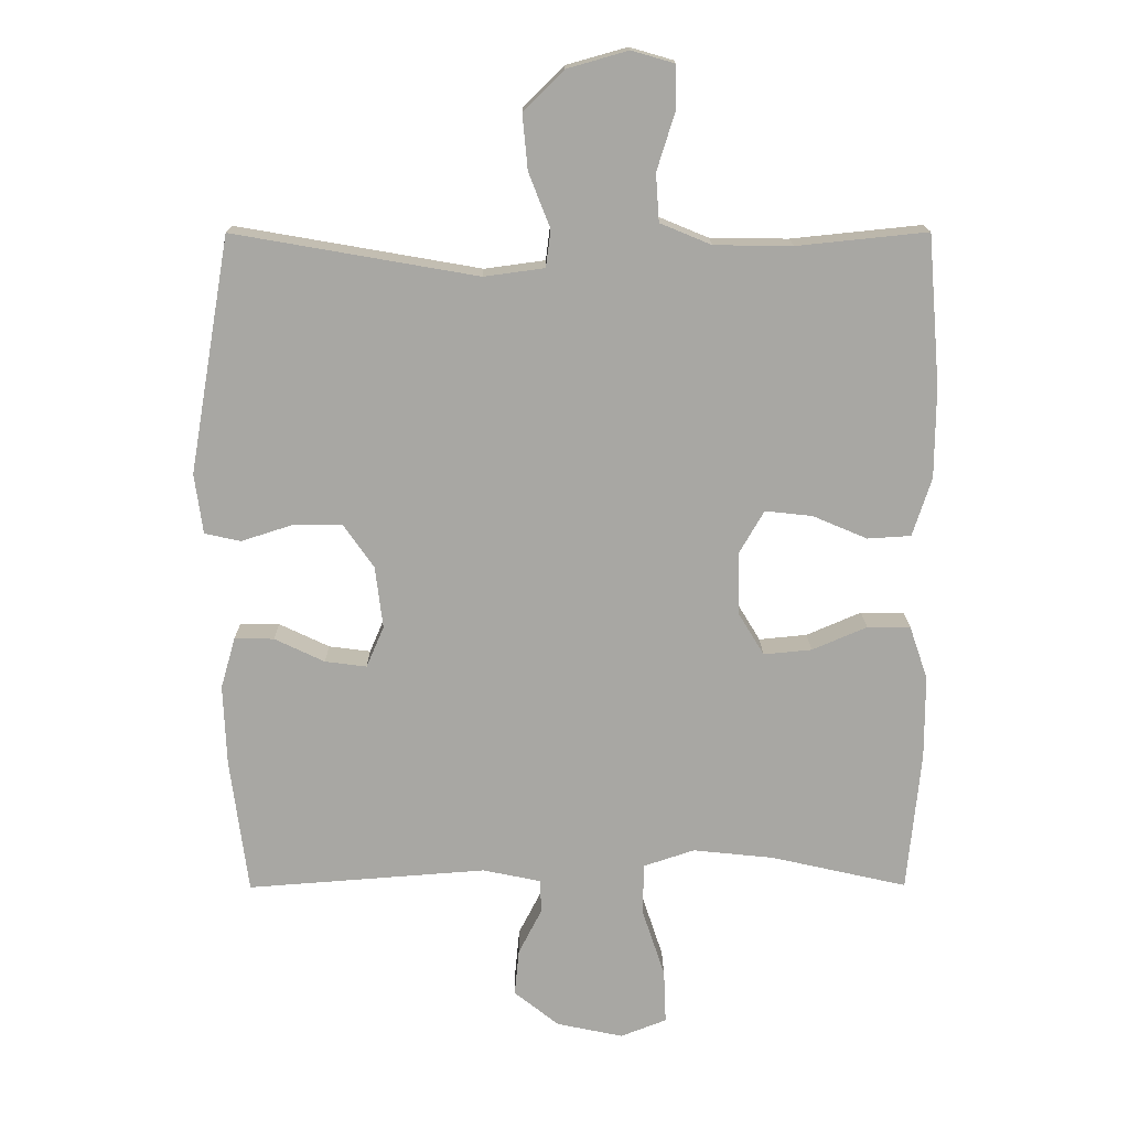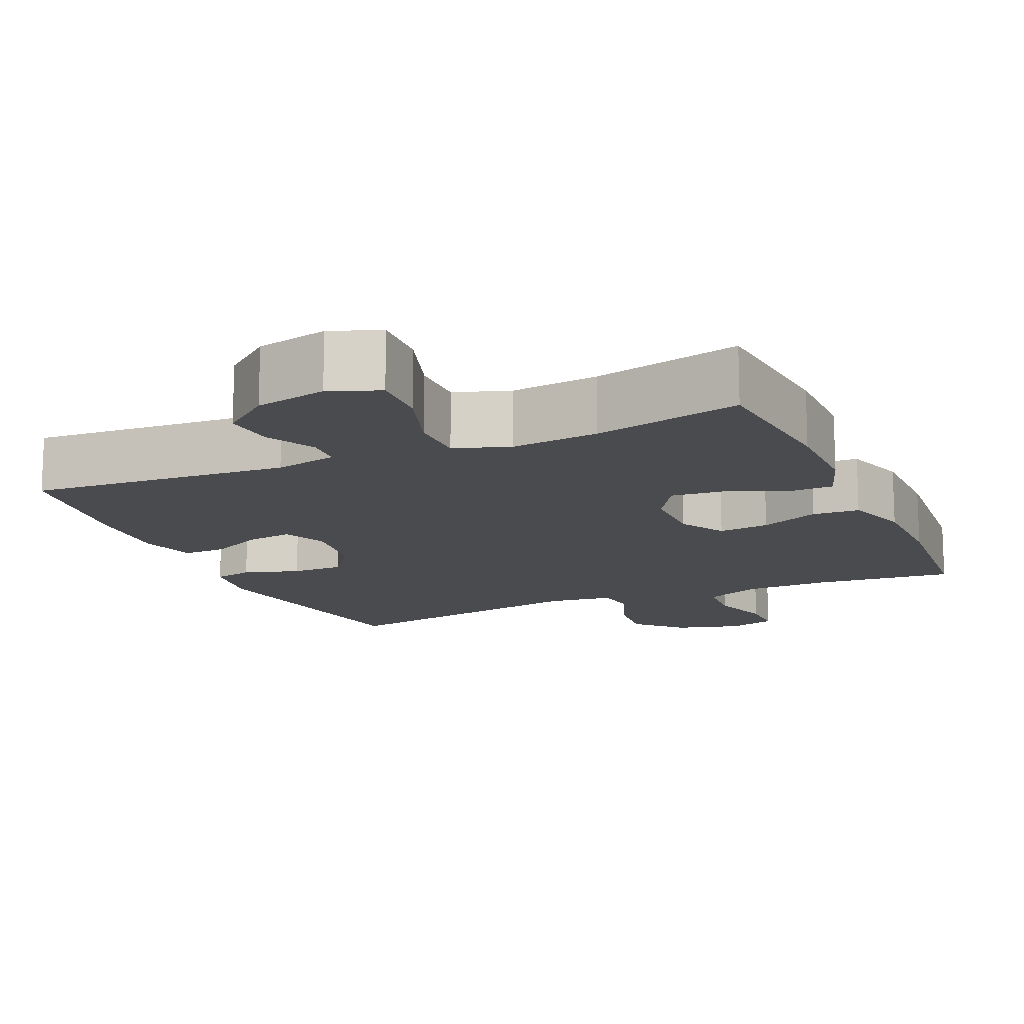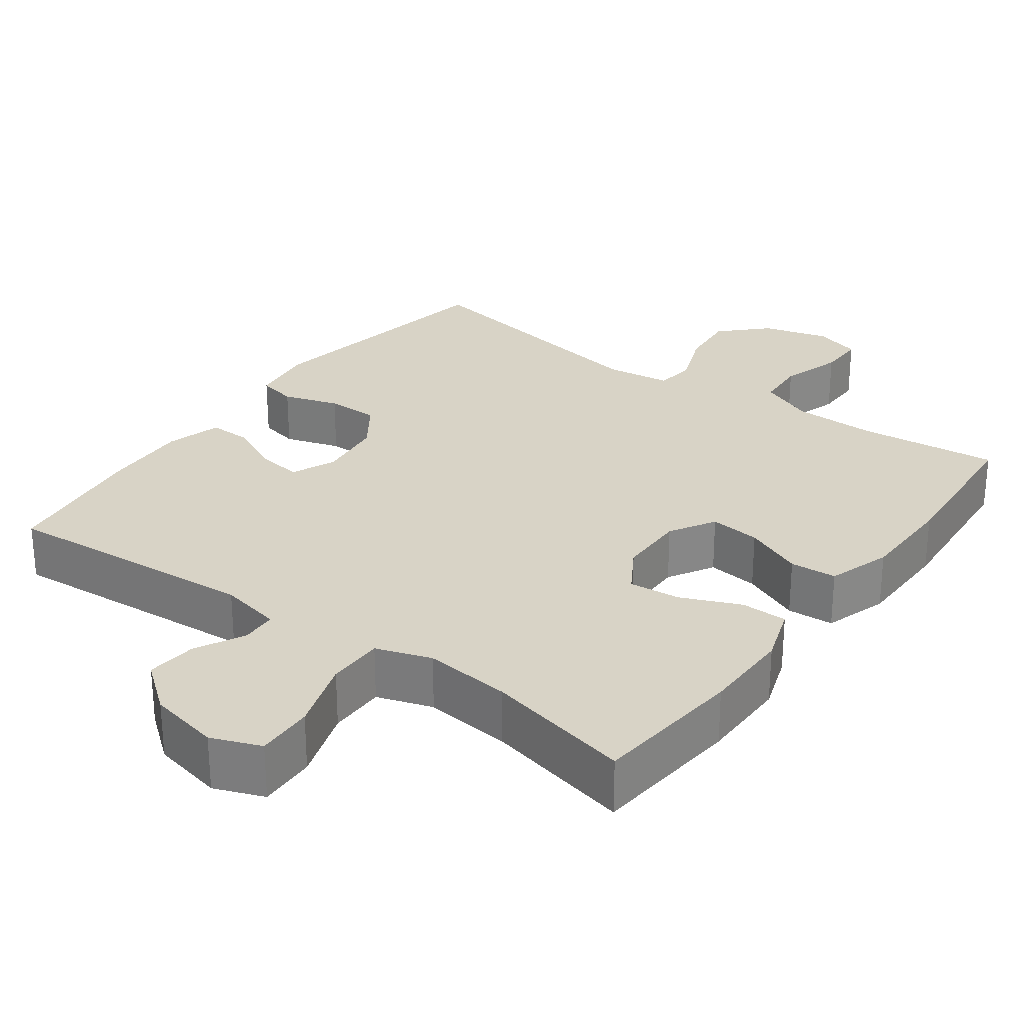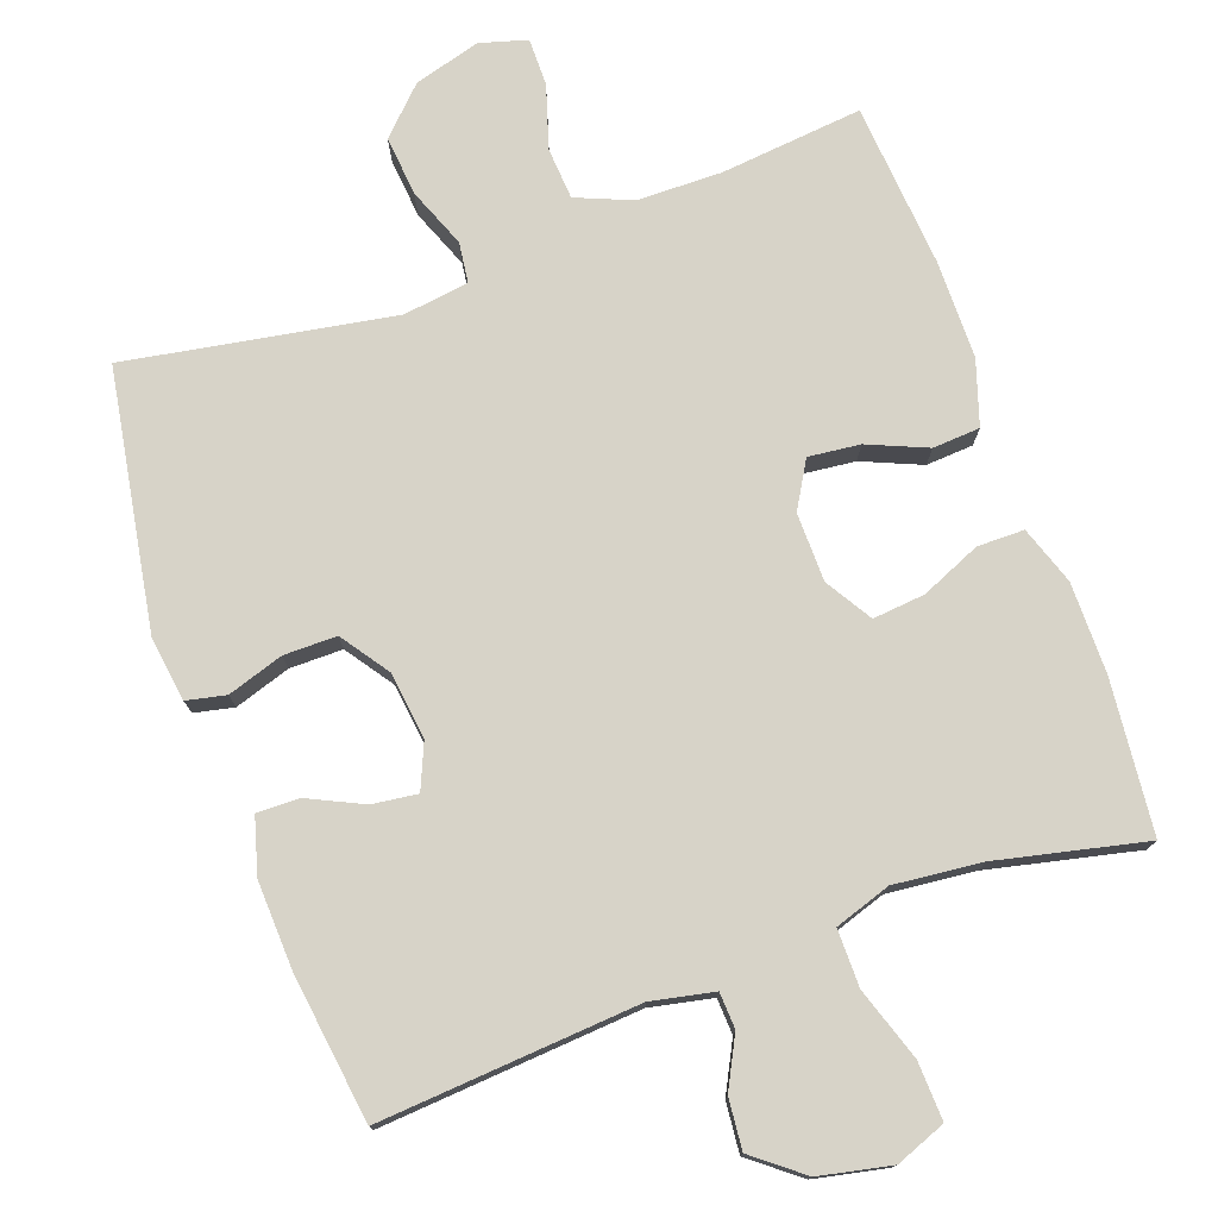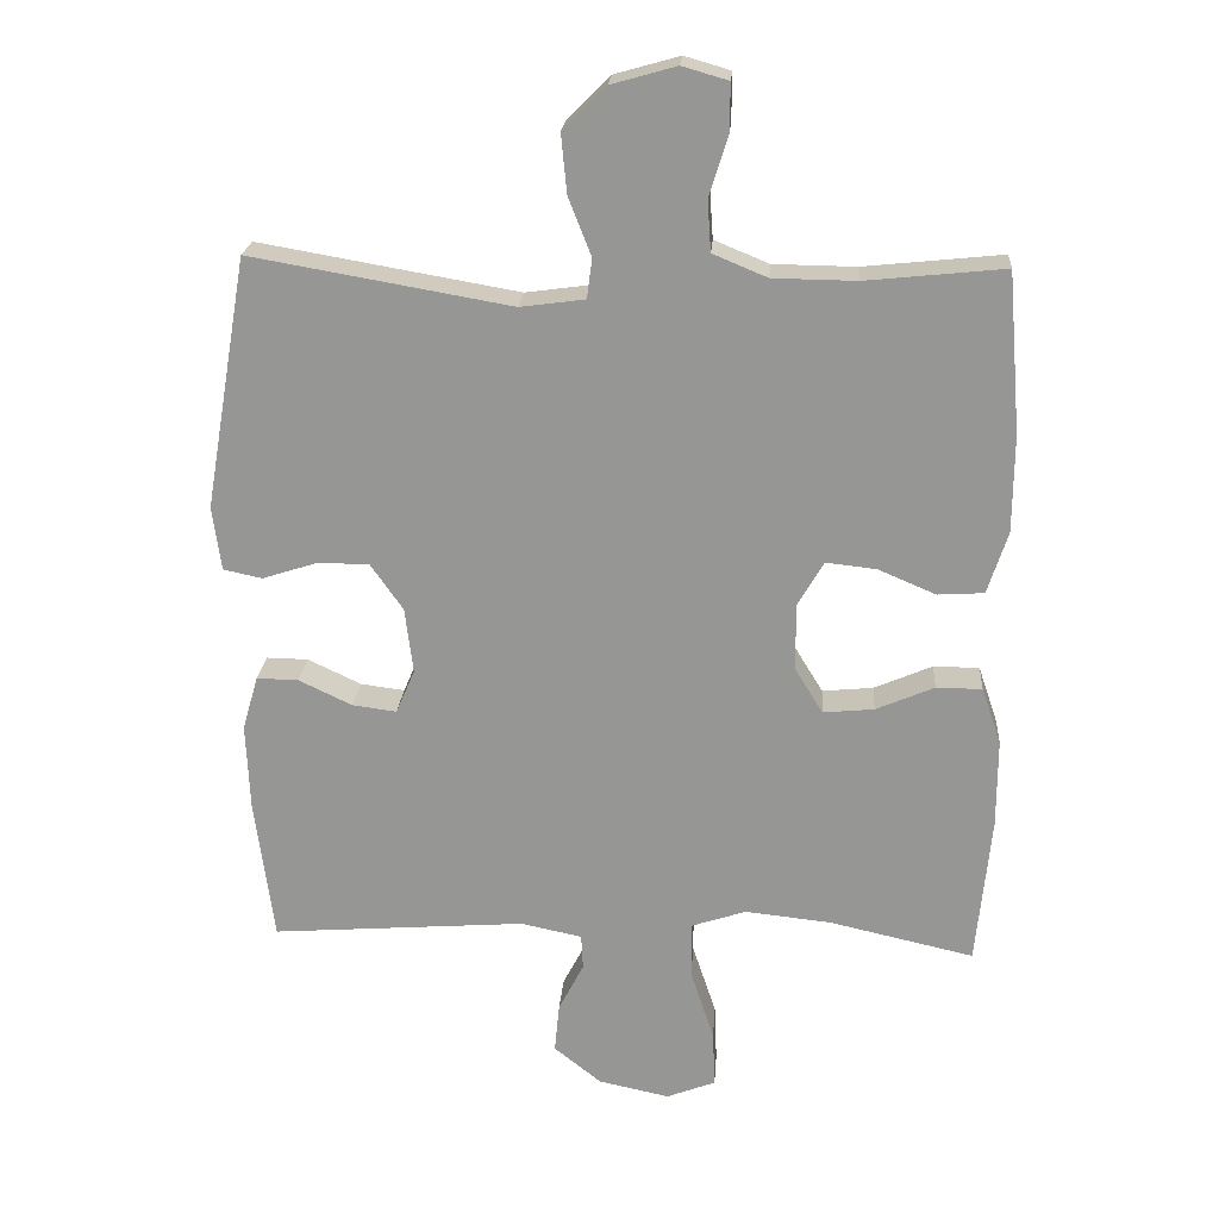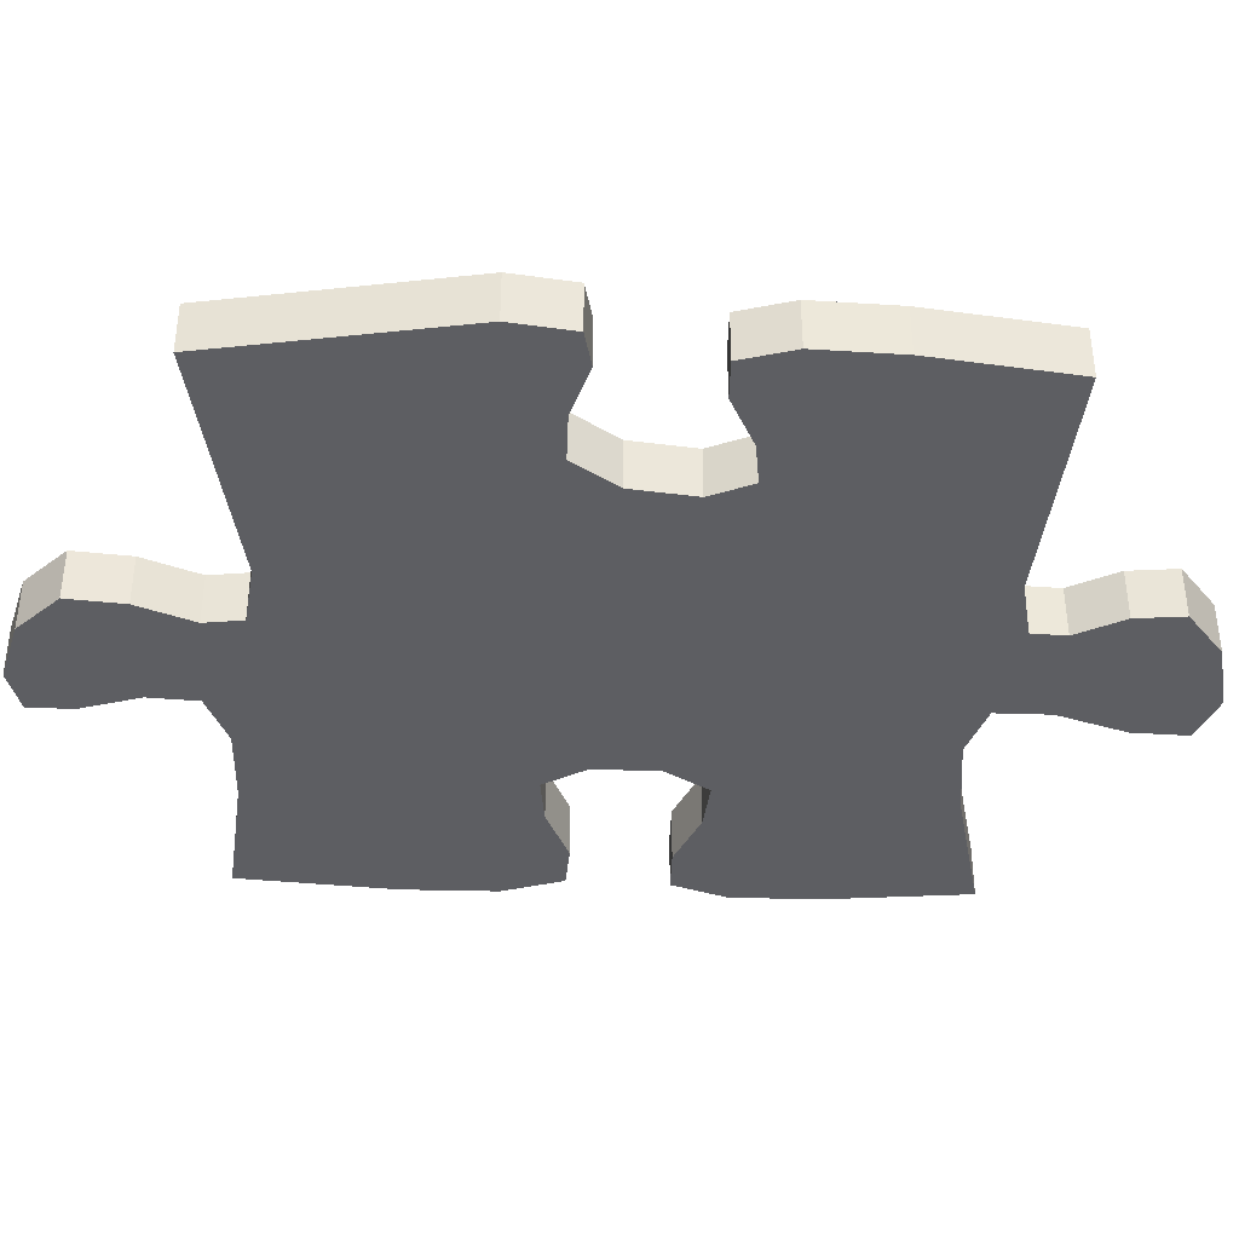
<metadata>
{"format":"obj","ext":"obj","renderer":"f3d","projection":"perspective","resolution":1024,"background":"white","views":[{"elev":15.6,"azim":179.5,"up":"+Z"},{"elev":-14.3,"azim":-156.2,"up":"+Y"},{"elev":28.0,"azim":-143.8,"up":"+Y"},{"elev":76.5,"azim":160.2,"up":"+Y"},{"elev":21.6,"azim":-175.9,"up":"+Z"},{"elev":-39.4,"azim":87.8,"up":"+Y"}]}
</metadata>
<code>
o path612
v 0.523 0.0375 -0.2978
v 0.5279 0.0375 -0.1776
v 0.506 0.0375 -0.1014
v 0.4473 0.0375 -0.1024
v 0.3727 0.0375 -0.1379
v 0.3106 0.0375 -0.146
v 0.2843 0.0375 -0.08469
v 0.2957 0.0375 0.007697
v 0.3413 0.0375 0.073
v 0.4139 0.0375 0.07285
v 0.4906 0.0375 0.04821
v 0.5445 0.0375 0.05985
v 0.5568 0.0375 0.1494
v 0.4962 0.0375 0.5012
v 0.1325 0.0375 0.4381
v 0.04227 0.0375 0.4503
v 0.03503 0.0375 0.5057
v 0.06716 0.0375 0.587
v 0.07493 0.0375 0.669
v 0.01477 0.0375 0.729
v -0.07615 0.0375 0.7546
v -0.1405 0.0375 0.736
v -0.1402 0.0375 0.6707
v -0.1136 0.0375 0.5855
v -0.1185 0.0375 0.5144
v -0.1948 0.0375 0.4828
v -0.3113 0.0375 0.4813
v -0.5057 0.0375 0.5012
v -0.5243 0.0375 0.2762
v -0.5232 0.0375 0.1417
v -0.4949 0.0375 0.05401
v -0.4301 0.0375 0.04988
v -0.3488 0.0375 0.08436
v -0.2783 0.0375 0.09216
v -0.2416 0.0375 0.02908
v -0.2428 0.0375 -0.06484
v -0.2816 0.0375 -0.1285
v -0.3531 0.0375 -0.1215
v -0.4348 0.0375 -0.08646
v -0.4991 0.0375 -0.08681
v -0.5264 0.0375 -0.1664
v -0.5262 0.0375 -0.2909
v -0.5057 0.0375 -0.5005
v -0.3026 0.0375 -0.4546
v -0.182 0.0375 -0.442
v -0.1052 0.0375 -0.4676
v -0.1054 0.0375 -0.546
v -0.1387 0.0375 -0.6463
v -0.1419 0.0375 -0.7261
v -0.07317 0.0375 -0.7527
v 0.02595 0.0375 -0.7317
v 0.09277 0.0375 -0.6787
v 0.08612 0.0375 -0.6093
v 0.05088 0.0375 -0.541
v 0.0534 0.0375 -0.4916
v 0.1395 0.0375 -0.4737
v 0.4962 0.0375 -0.5005
v 0.523 -0.0375 -0.2978
v 0.5279 -0.0375 -0.1776
v 0.506 -0.0375 -0.1014
v 0.4473 -0.0375 -0.1024
v 0.3727 -0.0375 -0.1379
v 0.3106 -0.0375 -0.146
v 0.2843 -0.0375 -0.08469
v 0.2957 -0.0375 0.007697
v 0.3413 -0.0375 0.073
v 0.4139 -0.0375 0.07285
v 0.4906 -0.0375 0.04821
v 0.5445 -0.0375 0.05985
v 0.5568 -0.0375 0.1494
v 0.4962 -0.0375 0.5012
v 0.1325 -0.0375 0.4381
v 0.04227 -0.0375 0.4503
v 0.03503 -0.0375 0.5057
v 0.06716 -0.0375 0.587
v 0.07493 -0.0375 0.669
v 0.01477 -0.0375 0.729
v -0.07615 -0.0375 0.7546
v -0.1405 -0.0375 0.736
v -0.1402 -0.0375 0.6707
v -0.1136 -0.0375 0.5855
v -0.1185 -0.0375 0.5144
v -0.1948 -0.0375 0.4828
v -0.3113 -0.0375 0.4813
v -0.5057 -0.0375 0.5012
v -0.5243 -0.0375 0.2762
v -0.5232 -0.0375 0.1417
v -0.4949 -0.0375 0.05401
v -0.4301 -0.0375 0.04988
v -0.3488 -0.0375 0.08436
v -0.2783 -0.0375 0.09216
v -0.2416 -0.0375 0.02908
v -0.2428 -0.0375 -0.06484
v -0.2816 -0.0375 -0.1285
v -0.3531 -0.0375 -0.1215
v -0.4348 -0.0375 -0.08646
v -0.4991 -0.0375 -0.08681
v -0.5264 -0.0375 -0.1664
v -0.5262 -0.0375 -0.2909
v -0.5057 -0.0375 -0.5005
v -0.3026 -0.0375 -0.4546
v -0.182 -0.0375 -0.442
v -0.1052 -0.0375 -0.4676
v -0.1054 -0.0375 -0.546
v -0.1387 -0.0375 -0.6463
v -0.1419 -0.0375 -0.7261
v -0.07317 -0.0375 -0.7527
v 0.02595 -0.0375 -0.7317
v 0.09277 -0.0375 -0.6787
v 0.08612 -0.0375 -0.6093
v 0.05088 -0.0375 -0.541
v 0.0534 -0.0375 -0.4916
v 0.1395 -0.0375 -0.4737
v 0.4962 -0.0375 -0.5005
v -0.1419 0.0375 -0.7261
v -0.1419 0.0375 -0.7261
v -0.07317 0.0375 -0.7527
v 0.02595 0.0375 -0.7317
v 0.09277 0.0375 -0.6787
v -0.1387 0.0375 -0.6463
v 0.08612 0.0375 -0.6093
v -0.1054 0.0375 -0.546
v 0.05088 0.0375 -0.541
v -0.1052 0.0375 -0.4676
v -0.1052 0.0375 -0.4676
v 0.0534 0.0375 -0.4916
v 0.0534 0.0375 -0.4916
v 0.1395 0.0375 -0.4737
v -0.5057 0.0375 -0.5005
v -0.5057 0.0375 -0.5005
v -0.3026 0.0375 -0.4546
v 0.4962 0.0375 -0.5005
v 0.4962 0.0375 -0.5005
v -0.182 0.0375 -0.442
v 0.523 0.0375 -0.2978
v -0.5262 0.0375 -0.2909
v 0.5279 0.0375 -0.1776
v -0.5264 0.0375 -0.1664
v 0.3727 0.0375 -0.1379
v 0.3106 0.0375 -0.146
v 0.3106 0.0375 -0.146
v 0.506 0.0375 -0.1014
v 0.506 0.0375 -0.1014
v -0.4991 0.0375 -0.08681
v -0.4991 0.0375 -0.08681
v -0.2816 0.0375 -0.1285
v -0.2816 0.0375 -0.1285
v -0.3531 0.0375 -0.1215
v 0.2843 0.0375 -0.08469
v 0.4473 0.0375 -0.1024
v -0.2428 0.0375 -0.06484
v -0.4348 0.0375 -0.08646
v 0.2957 0.0375 0.007697
v -0.2416 0.0375 0.02908
v 0.3413 0.0375 0.073
v -0.2783 0.0375 0.09216
v -0.2783 0.0375 0.09216
v 0.4139 0.0375 0.07285
v 0.4906 0.0375 0.04821
v 0.5445 0.0375 0.05985
v 0.5445 0.0375 0.05985
v -0.4949 0.0375 0.05401
v -0.4949 0.0375 0.05401
v -0.4301 0.0375 0.04988
v -0.3488 0.0375 0.08436
v -0.5232 0.0375 0.1417
v 0.5568 0.0375 0.1494
v -0.5243 0.0375 0.2762
v -0.5057 0.0375 0.5012
v -0.5057 0.0375 0.5012
v -0.3113 0.0375 0.4813
v 0.1325 0.0375 0.4381
v 0.04227 0.0375 0.4503
v 0.04227 0.0375 0.4503
v -0.1948 0.0375 0.4828
v 0.03503 0.0375 0.5057
v 0.4962 0.0375 0.5012
v 0.4962 0.0375 0.5012
v -0.1185 0.0375 0.5144
v -0.1185 0.0375 0.5144
v 0.06716 0.0375 0.587
v -0.1136 0.0375 0.5855
v -0.1402 0.0375 0.6707
v 0.07493 0.0375 0.669
v 0.01477 0.0375 0.729
v -0.1405 0.0375 0.736
v -0.1405 0.0375 0.736
v -0.07615 0.0375 0.7546
v -0.1419 -0.0375 -0.7261
v -0.1419 -0.0375 -0.7261
v -0.07317 -0.0375 -0.7527
v 0.02595 -0.0375 -0.7317
v 0.09277 -0.0375 -0.6787
v -0.1387 -0.0375 -0.6463
v 0.08612 -0.0375 -0.6093
v -0.1054 -0.0375 -0.546
v 0.05088 -0.0375 -0.541
v -0.1052 -0.0375 -0.4676
v -0.1052 -0.0375 -0.4676
v 0.0534 -0.0375 -0.4916
v 0.0534 -0.0375 -0.4916
v 0.1395 -0.0375 -0.4737
v -0.5057 -0.0375 -0.5005
v -0.5057 -0.0375 -0.5005
v -0.3026 -0.0375 -0.4546
v 0.4962 -0.0375 -0.5005
v 0.4962 -0.0375 -0.5005
v -0.182 -0.0375 -0.442
v 0.523 -0.0375 -0.2978
v -0.5262 -0.0375 -0.2909
v 0.5279 -0.0375 -0.1776
v -0.5264 -0.0375 -0.1664
v 0.3727 -0.0375 -0.1379
v 0.3106 -0.0375 -0.146
v 0.3106 -0.0375 -0.146
v 0.506 -0.0375 -0.1014
v 0.506 -0.0375 -0.1014
v -0.4991 -0.0375 -0.08681
v -0.4991 -0.0375 -0.08681
v -0.2816 -0.0375 -0.1285
v -0.2816 -0.0375 -0.1285
v -0.3531 -0.0375 -0.1215
v 0.2843 -0.0375 -0.08469
v 0.4473 -0.0375 -0.1024
v -0.2428 -0.0375 -0.06484
v -0.4348 -0.0375 -0.08646
v 0.2957 -0.0375 0.007697
v -0.2416 -0.0375 0.02908
v 0.3413 -0.0375 0.073
v -0.2783 -0.0375 0.09216
v -0.2783 -0.0375 0.09216
v 0.4139 -0.0375 0.07285
v 0.4906 -0.0375 0.04821
v 0.5445 -0.0375 0.05985
v 0.5445 -0.0375 0.05985
v -0.4949 -0.0375 0.05401
v -0.4949 -0.0375 0.05401
v -0.4301 -0.0375 0.04988
v -0.3488 -0.0375 0.08436
v -0.5232 -0.0375 0.1417
v 0.5568 -0.0375 0.1494
v -0.5243 -0.0375 0.2762
v -0.5057 -0.0375 0.5012
v -0.5057 -0.0375 0.5012
v -0.3113 -0.0375 0.4813
v 0.1325 -0.0375 0.4381
v 0.04227 -0.0375 0.4503
v 0.04227 -0.0375 0.4503
v -0.1948 -0.0375 0.4828
v 0.03503 -0.0375 0.5057
v 0.4962 -0.0375 0.5012
v 0.4962 -0.0375 0.5012
v -0.1185 -0.0375 0.5144
v -0.1185 -0.0375 0.5144
v 0.06716 -0.0375 0.587
v -0.1136 -0.0375 0.5855
v -0.1402 -0.0375 0.6707
v 0.07493 -0.0375 0.669
v 0.01477 -0.0375 0.729
v -0.1405 -0.0375 0.736
v -0.1405 -0.0375 0.736
v -0.07615 -0.0375 0.7546
f 260 257 262
f 208 220 205
f 230 228 247
f 255 259 256
f 196 194 195
f 230 242 239
f 213 211 224
f 211 213 209
f 197 196 195
f 205 210 203
f 224 211 216
f 198 196 200
f 242 245 243
f 195 194 192
f 253 250 256
f 218 212 226
f 239 240 238
f 200 202 223
f 220 198 225
f 214 209 213
f 240 239 242
f 246 229 251
f 236 238 240
f 228 223 227
f 258 259 255
f 222 205 220
f 192 194 191
f 262 257 259
f 253 247 250
f 191 194 189
f 209 202 206
f 226 212 222
f 205 222 210
f 220 208 198
f 249 247 253
f 200 196 197
f 246 227 229
f 225 198 223
f 225 223 228
f 256 259 257
f 209 214 202
f 241 233 234
f 249 230 247
f 241 232 233
f 247 227 246
f 247 228 227
f 195 192 193
f 229 232 251
f 242 230 245
f 245 230 249
f 255 256 250
f 251 232 241
f 223 198 200
f 223 202 214
f 210 222 212
f 116 50 107 190
f 50 51 108 107
f 51 52 109 108
f 48 49 106 105
f 52 53 110 109
f 47 48 105 104
f 53 54 111 110
f 125 47 104 199
f 54 127 201 111
f 55 56 113 112
f 130 44 101 204
f 56 133 207 113
f 45 46 103 102
f 44 45 102 101
f 57 1 58 114
f 42 43 100 99
f 1 2 59 58
f 41 42 99 98
f 5 141 215 62
f 2 143 217 59
f 145 41 98 219
f 147 38 95 221
f 6 7 64 63
f 4 5 62 61
f 3 4 61 60
f 36 37 94 93
f 39 40 97 96
f 38 39 96 95
f 7 8 65 64
f 35 36 93 92
f 8 9 66 65
f 157 35 92 231
f 10 11 68 67
f 11 161 235 68
f 163 32 89 237
f 32 33 90 89
f 30 31 88 87
f 12 13 70 69
f 9 10 67 66
f 33 34 91 90
f 29 30 87 86
f 170 29 86 244
f 27 28 85 84
f 15 174 248 72
f 26 27 84 83
f 16 17 74 73
f 178 15 72 252
f 13 14 71 70
f 180 26 83 254
f 17 18 75 74
f 24 25 82 81
f 23 24 81 80
f 18 19 76 75
f 19 20 77 76
f 187 23 80 261
f 21 22 79 78
f 20 21 78 77
f 186 188 183
f 134 131 146
f 156 173 154
f 181 182 185
f 122 121 120
f 156 165 168
f 139 150 137
f 137 135 139
f 123 121 122
f 131 129 136
f 150 142 137
f 124 126 122
f 168 169 171
f 121 118 120
f 179 182 176
f 144 152 138
f 165 164 166
f 126 149 128
f 146 151 124
f 140 139 135
f 166 168 165
f 172 177 155
f 162 166 164
f 154 153 149
f 184 181 185
f 148 146 131
f 118 117 120
f 188 185 183
f 179 176 173
f 117 115 120
f 135 132 128
f 152 148 138
f 131 136 148
f 146 124 134
f 175 179 173
f 126 123 122
f 172 155 153
f 151 149 124
f 151 154 149
f 182 183 185
f 135 128 140
f 167 160 159
f 175 173 156
f 167 159 158
f 173 172 153
f 173 153 154
f 121 119 118
f 155 177 158
f 168 171 156
f 171 175 156
f 181 176 182
f 177 167 158
f 149 126 124
f 149 140 128
f 136 138 148

</code>
